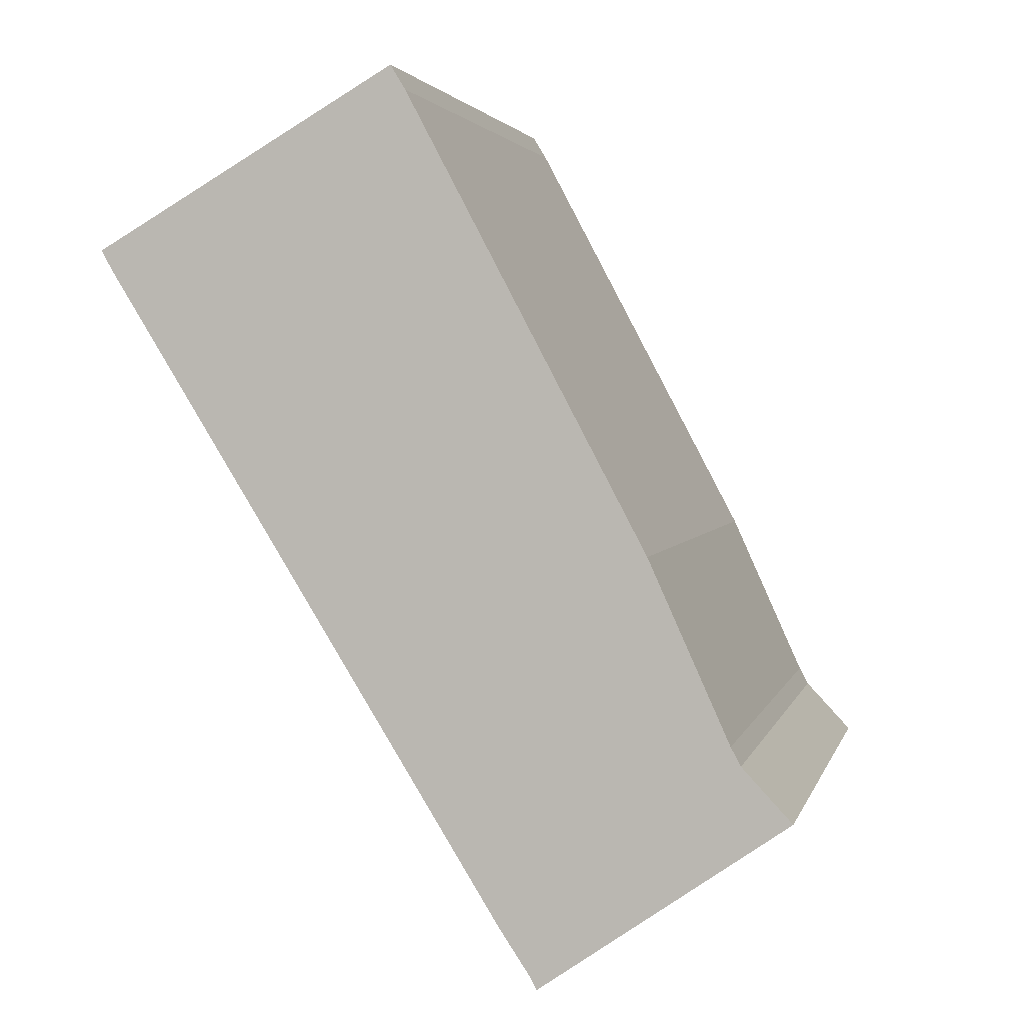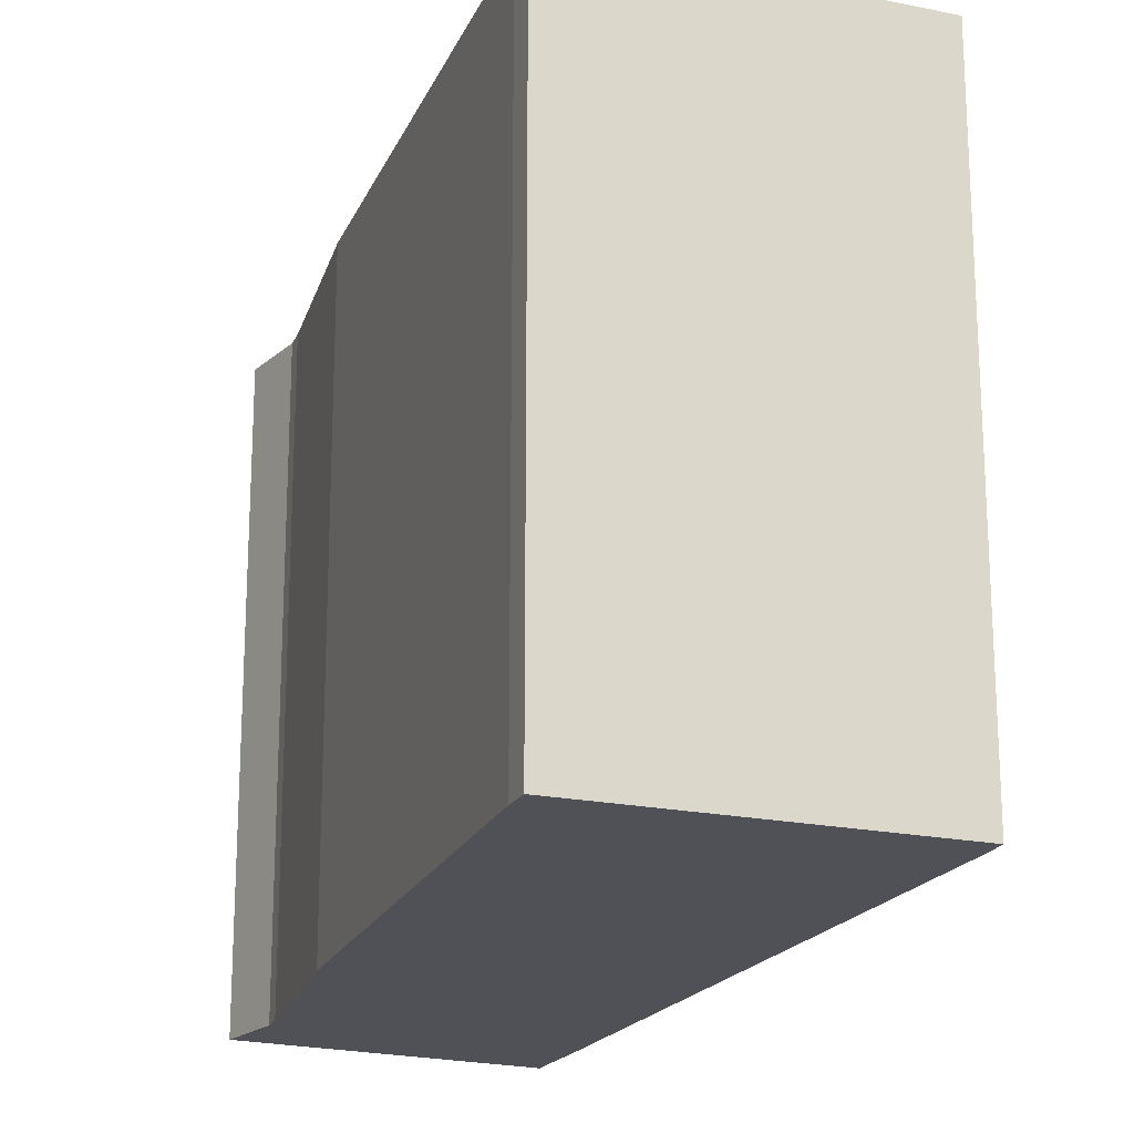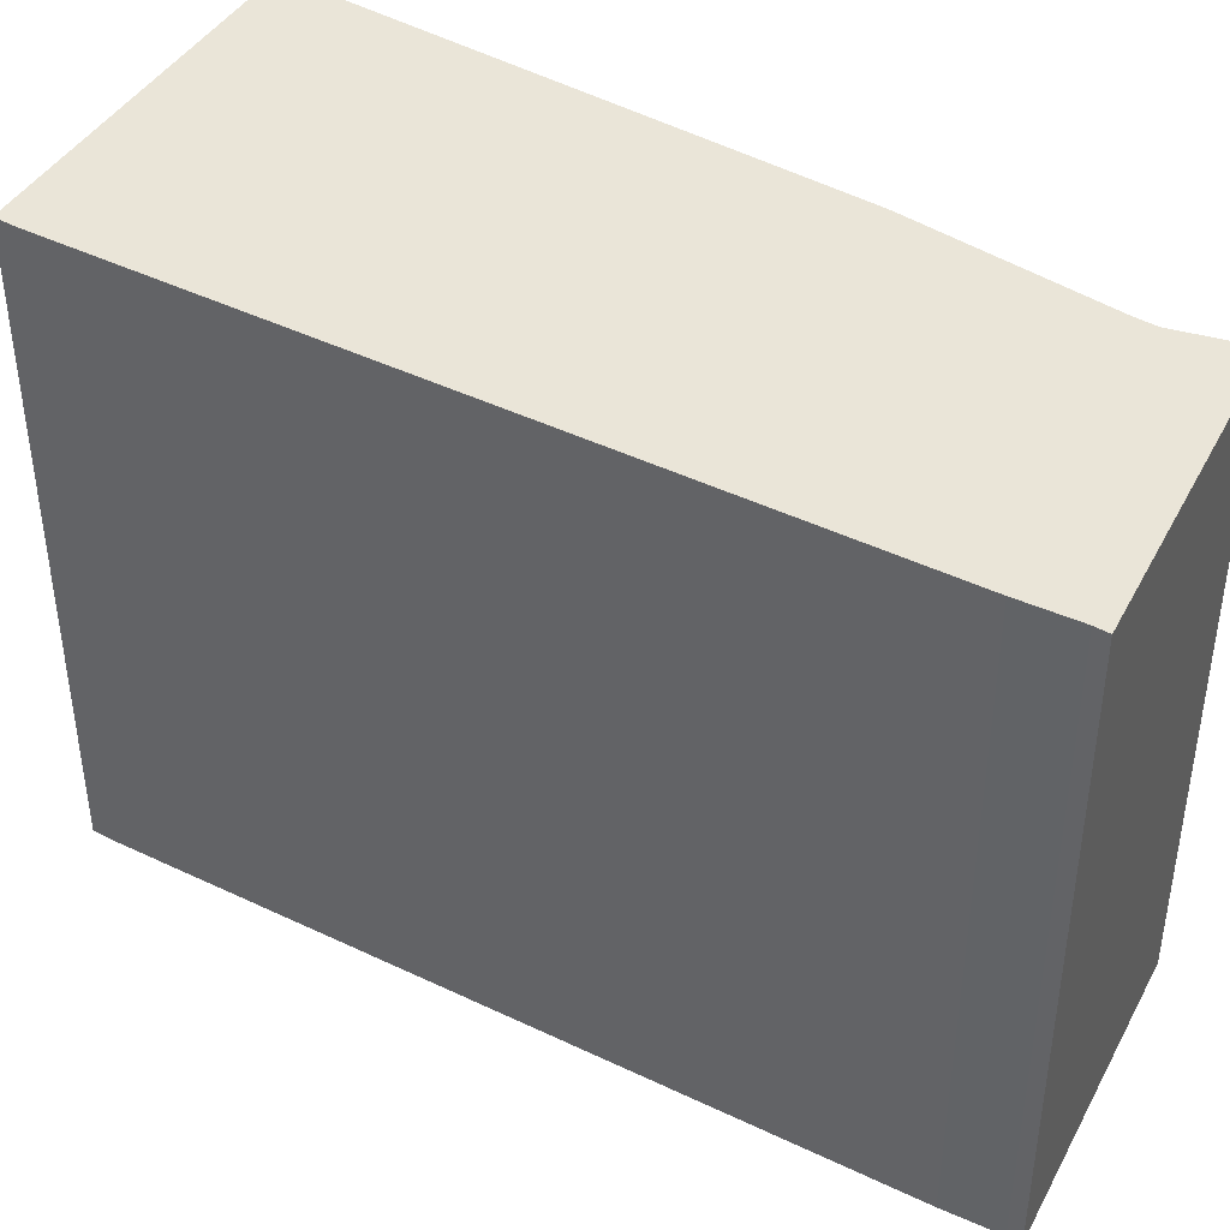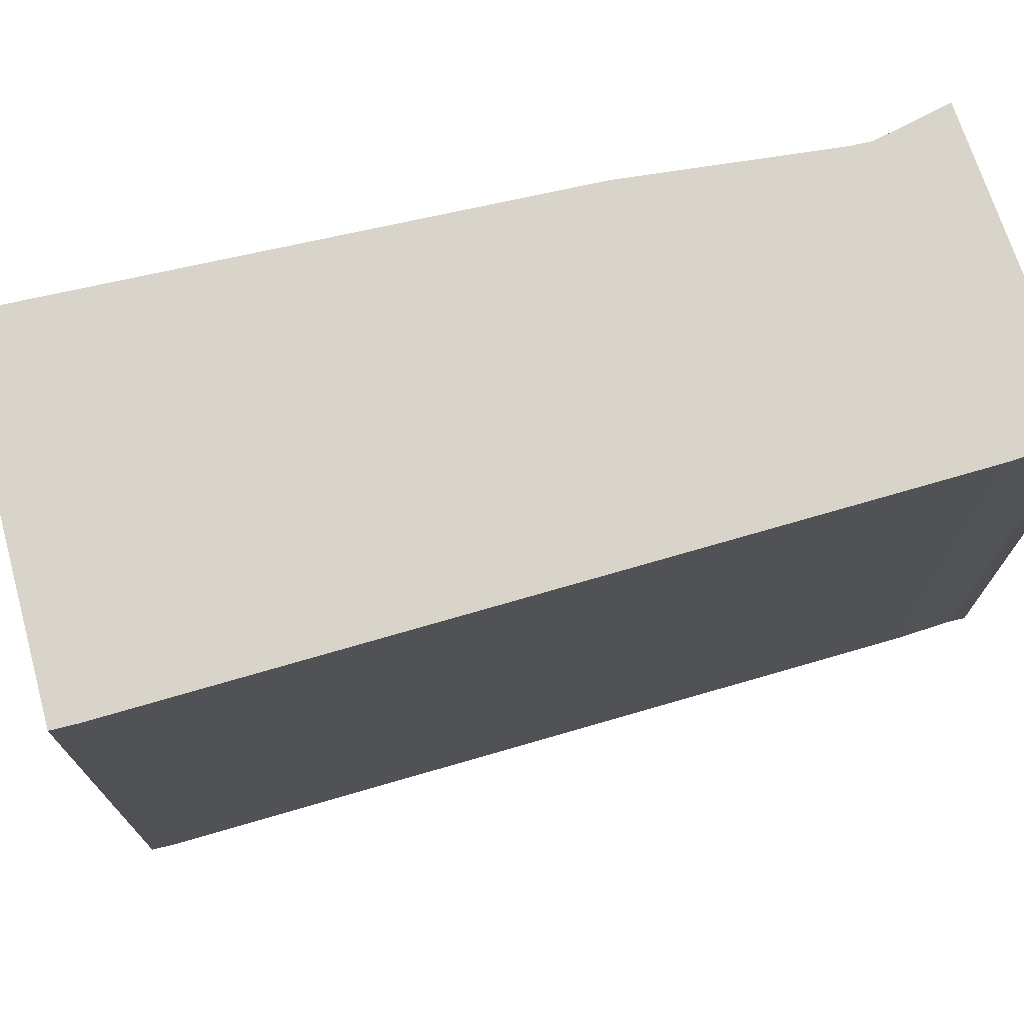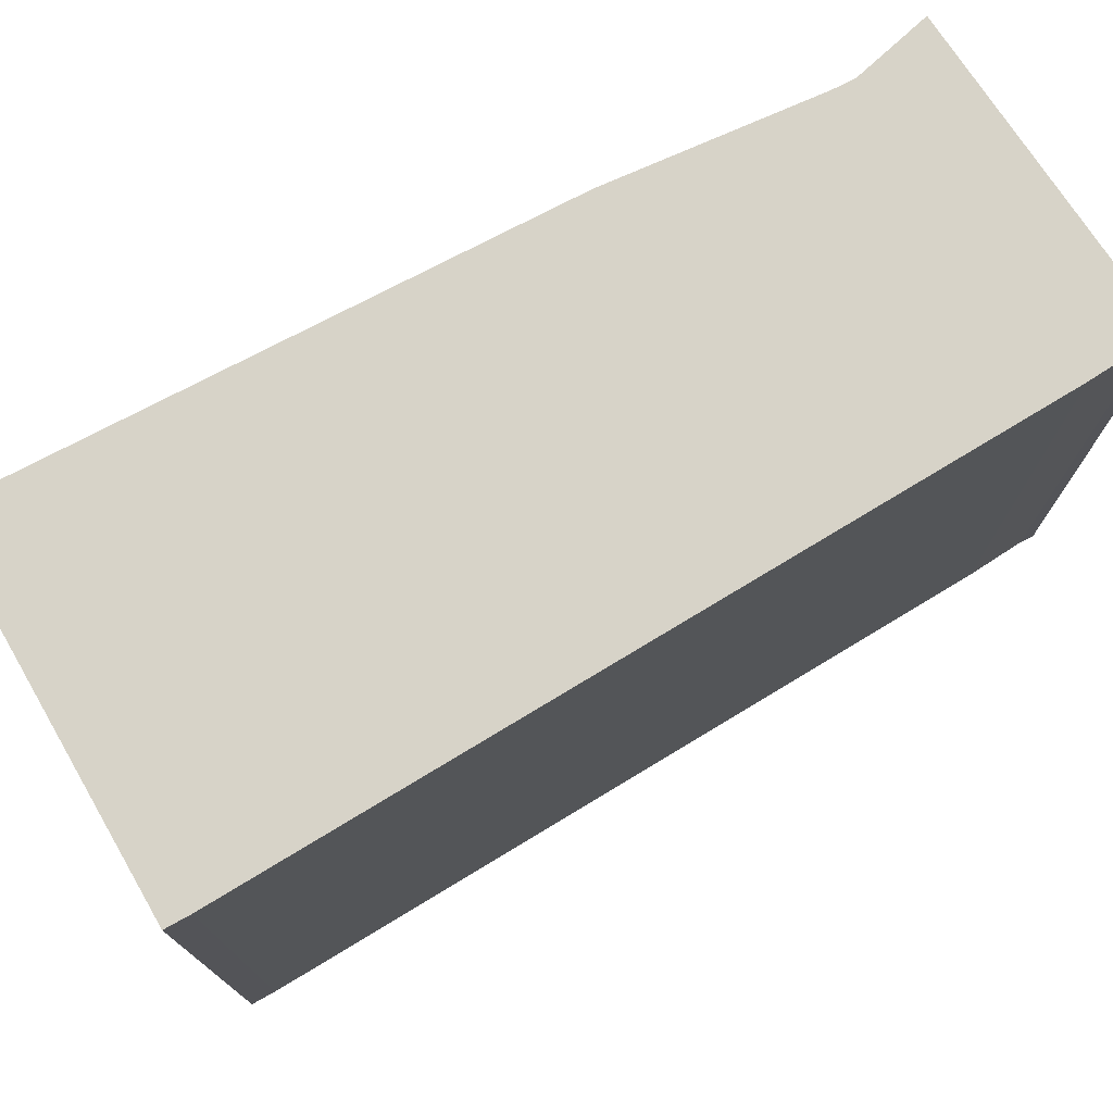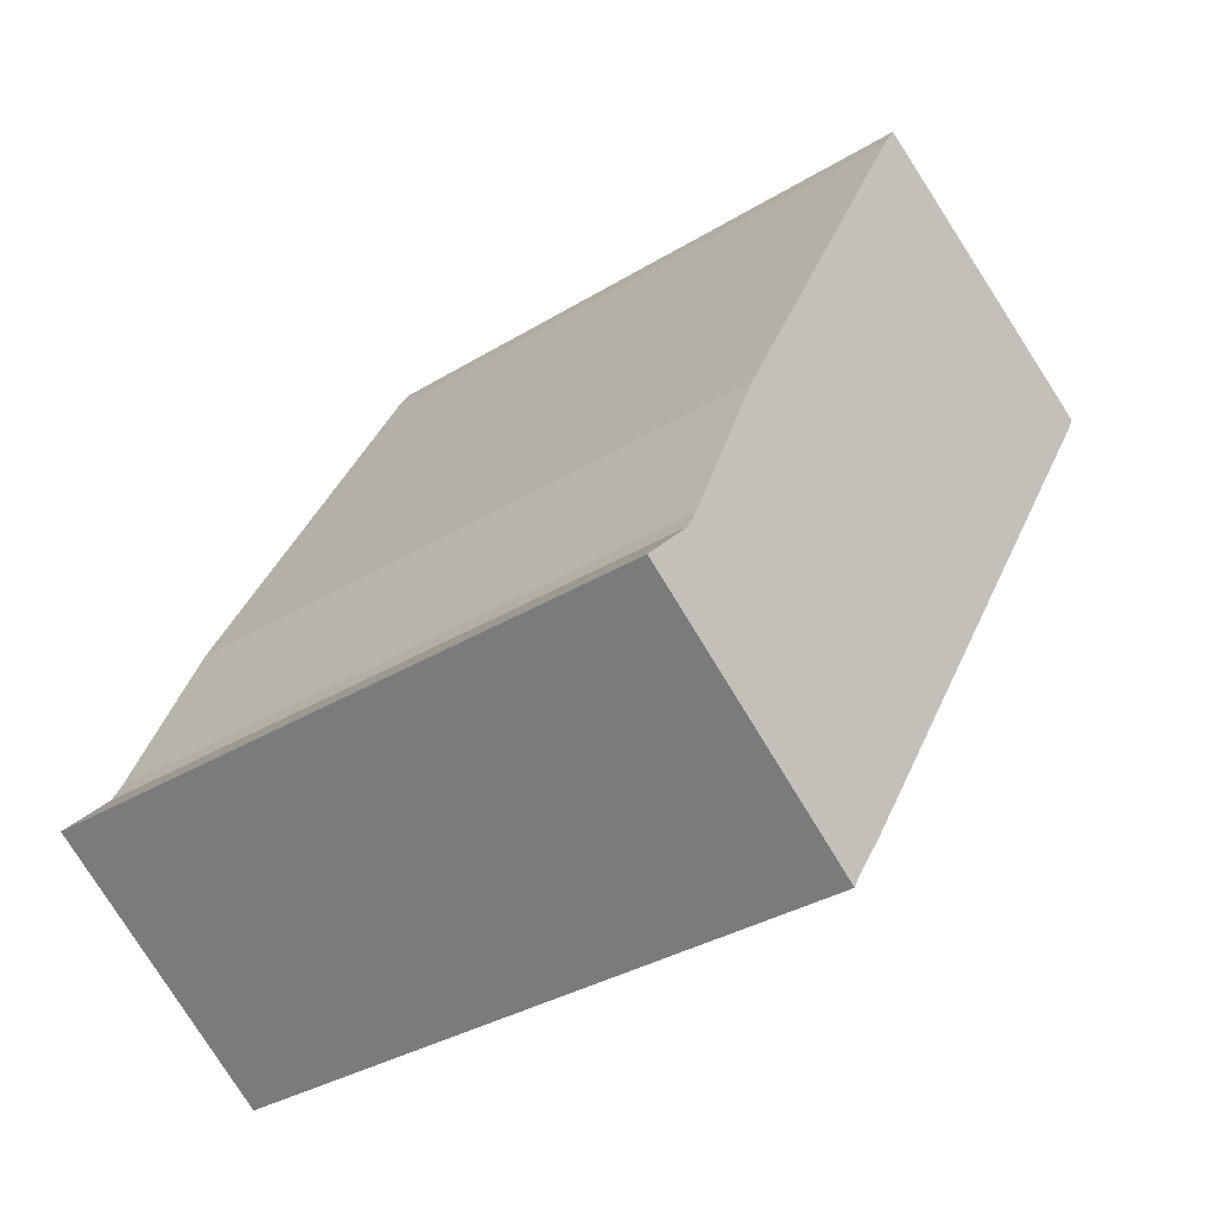
<metadata>
{"format":"obj","ext":"obj","renderer":"f3d","projection":"perspective","resolution":1024,"background":"white","views":[{"elev":2.9,"azim":-167.0,"up":"+Z"},{"elev":-20.3,"azim":9.4,"up":"+Y"},{"elev":44.6,"azim":150.9,"up":"+Y"},{"elev":75.0,"azim":105.6,"up":"+Y"},{"elev":77.0,"azim":90.6,"up":"+Y"},{"elev":-34.4,"azim":-50.6,"up":"+Z"}]}
</metadata>
<code>
v  5.478 14.81 -3.812
v  5.734 14.81 -3.896
v  5.698 14.81 -3.965
v  4.914 14.81 -3.42
v  5.846 14.81 -3.682
v  0 14.81 9.068e-16
v  6.566 14.81 -2.596
v  1.145 14.81 1.226
v  15.68 14.81 12.15
v  1.373 14.81 1.651
v  3.225 14.81 5.768
v  4.317 14.81 7.828
v  5.936 14.81 10.88
v  8.696 14.81 16.08
v  15.92 14.81 12.59
v  9.034 14.81 16.64
v  15.94 14.81 12.63
v  9.372 14.81 16.44
v  5.698 2.428e-16 -3.965
v  5.734 2.386e-16 -3.896
v  5.846 2.255e-16 -3.682
v  15.94 -7.731e-16 12.63
v  15.68 -7.441e-16 12.15
v  15.92 -7.71e-16 12.59
v  6.566 1.59e-16 -2.596
v  4.914 2.094e-16 -3.42
v  0 0 0
v  5.478 2.334e-16 -3.812
v  1.145 -7.507e-17 1.226
v  1.373 -1.011e-16 1.651
v  3.225 -3.532e-16 5.768
v  4.317 -4.793e-16 7.828
v  8.696 -9.847e-16 16.08
v  5.936 -6.661e-16 10.88
v  9.034 -1.019e-15 16.64
v  9.372 -1.007e-15 16.44
g defaultobject
f 1 2 3
f 2 1 4
f 2 4 5
f 5 4 6
f 5 6 7
f 7 6 8
f 7 8 9
f 9 8 10
f 9 10 11
f 9 11 12
f 9 12 13
f 9 13 14
f 9 14 15
f 15 14 16
f 15 16 17
f 17 16 18
f 2 19 3
f 19 2 5
f 19 5 20
f 20 5 21
f 22 15 17
f 15 22 9
f 9 22 23
f 23 22 24
f 23 7 9
f 7 23 25
f 25 5 7
f 5 25 21
f 19 1 3
f 1 19 4
f 4 19 6
f 6 19 26
f 6 26 27
f 26 19 28
f 27 8 6
f 8 27 29
f 29 10 8
f 10 29 30
f 30 11 10
f 11 30 31
f 31 12 11
f 12 31 13
f 13 31 14
f 14 31 32
f 14 32 33
f 33 32 34
f 33 16 14
f 16 33 35
f 35 18 16
f 18 35 17
f 17 35 22
f 22 35 36
f 33 36 35
f 36 33 22
f 22 33 24
f 24 33 23
f 23 33 34
f 23 34 25
f 25 34 32
f 25 32 31
f 25 31 30
f 25 30 29
f 25 29 27
f 25 27 21
f 21 27 26
f 21 26 20
f 20 26 28
f 20 28 19

</code>
